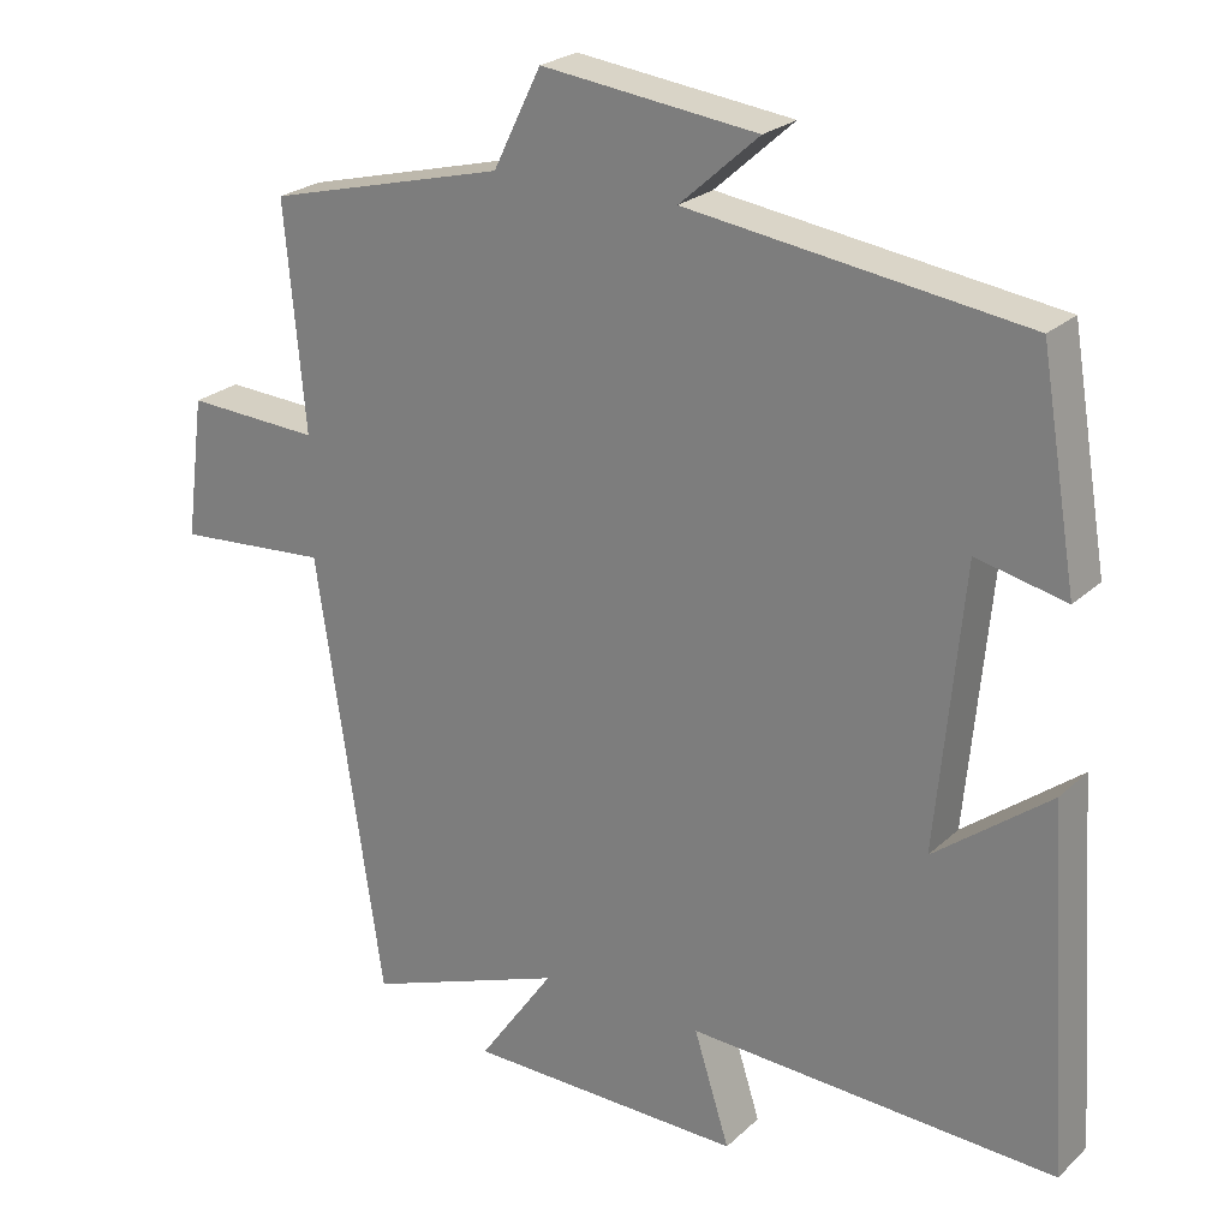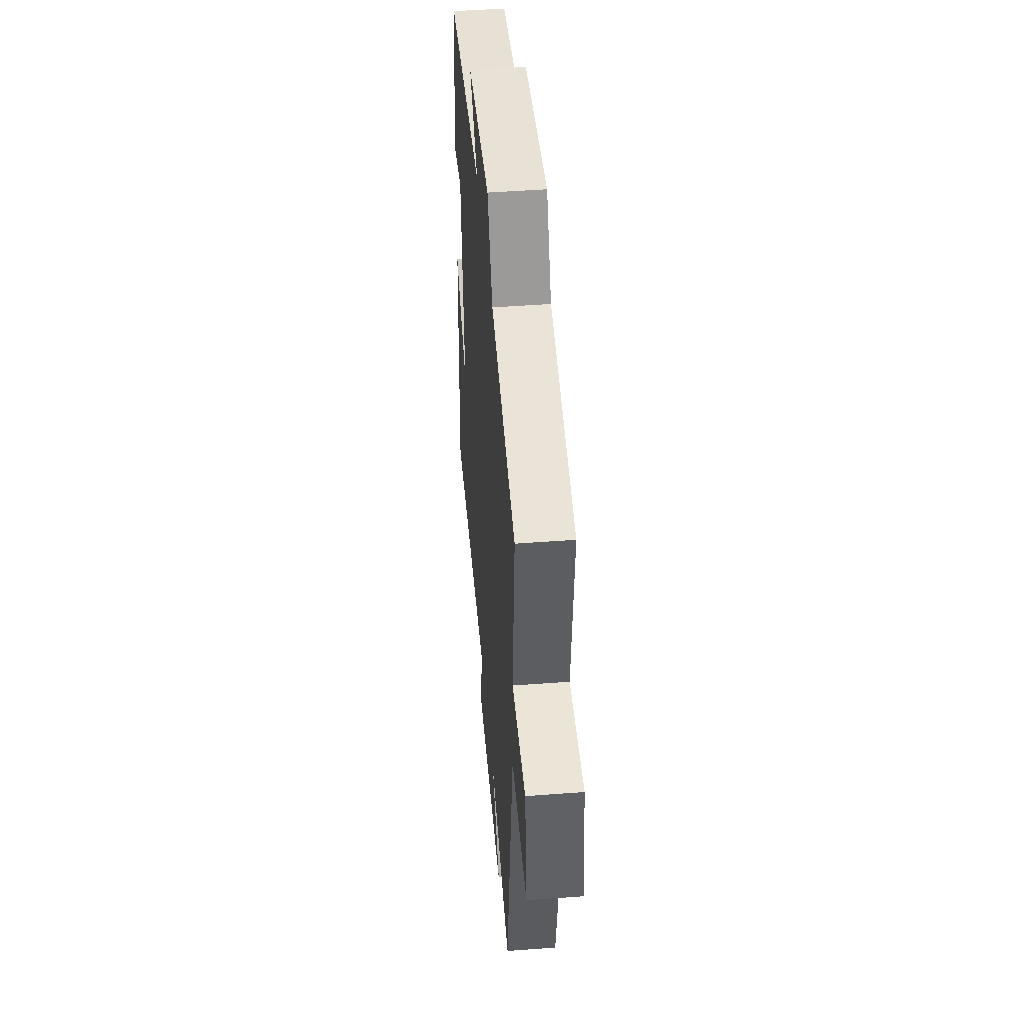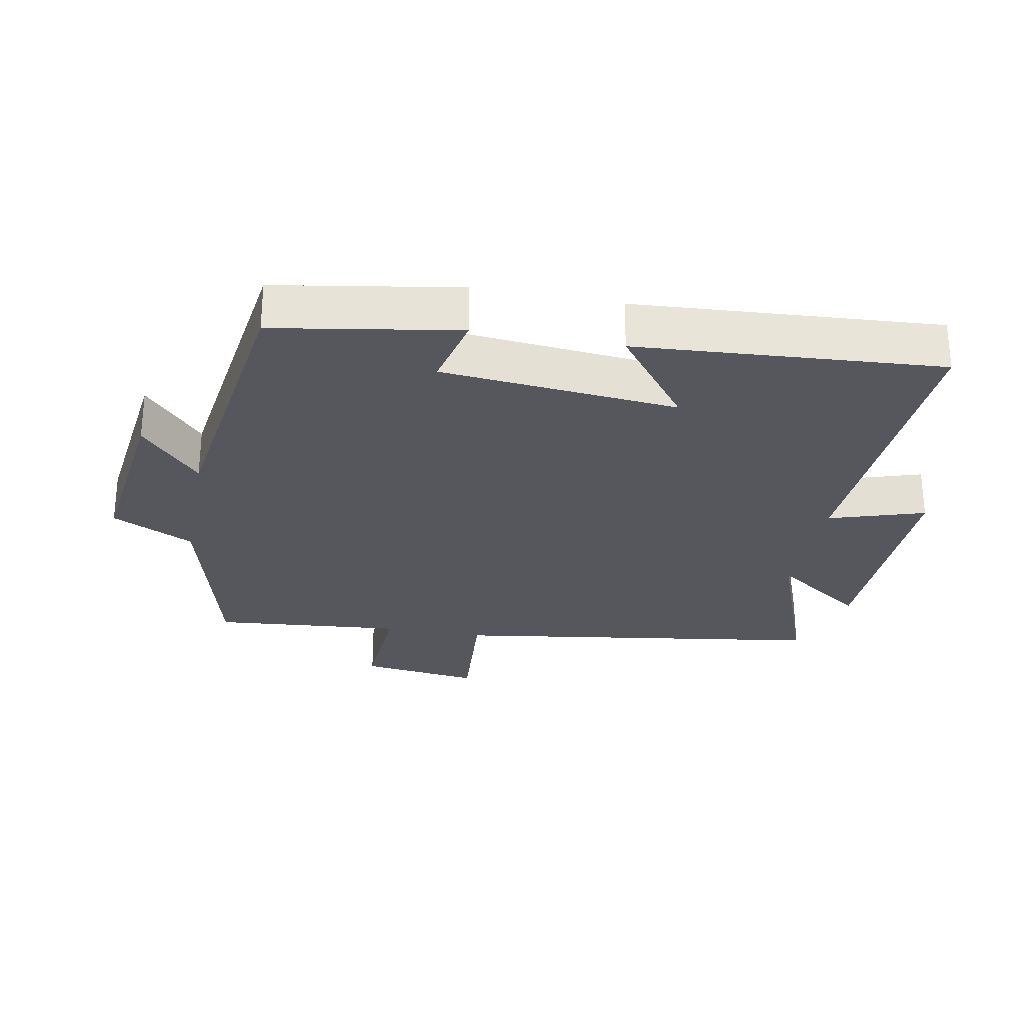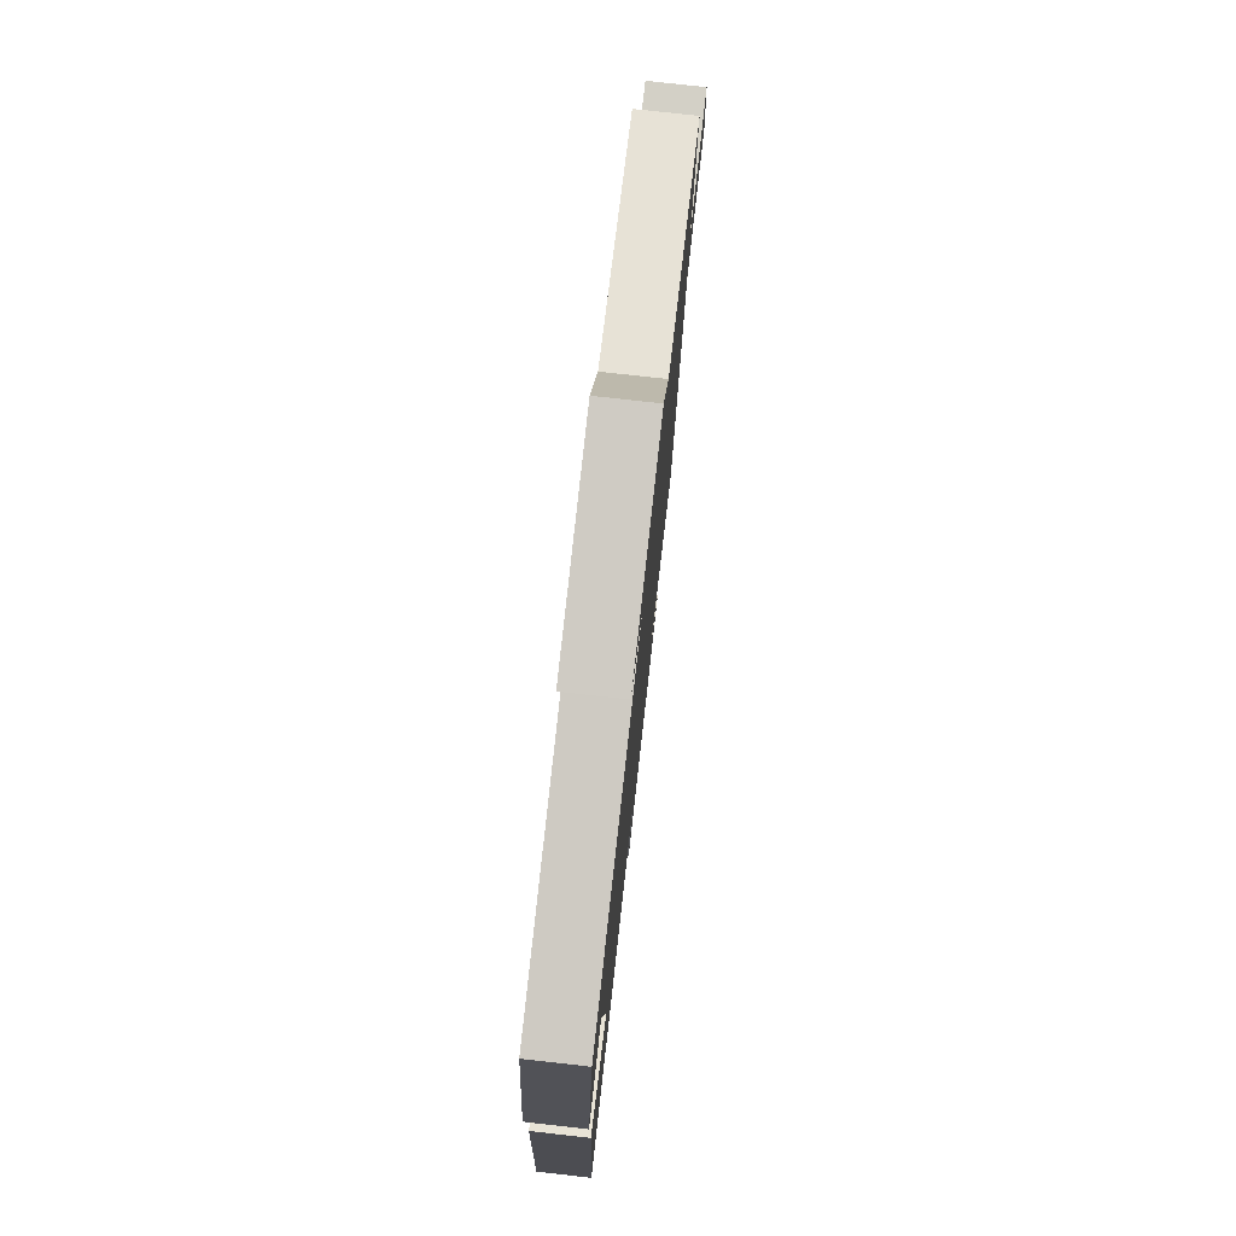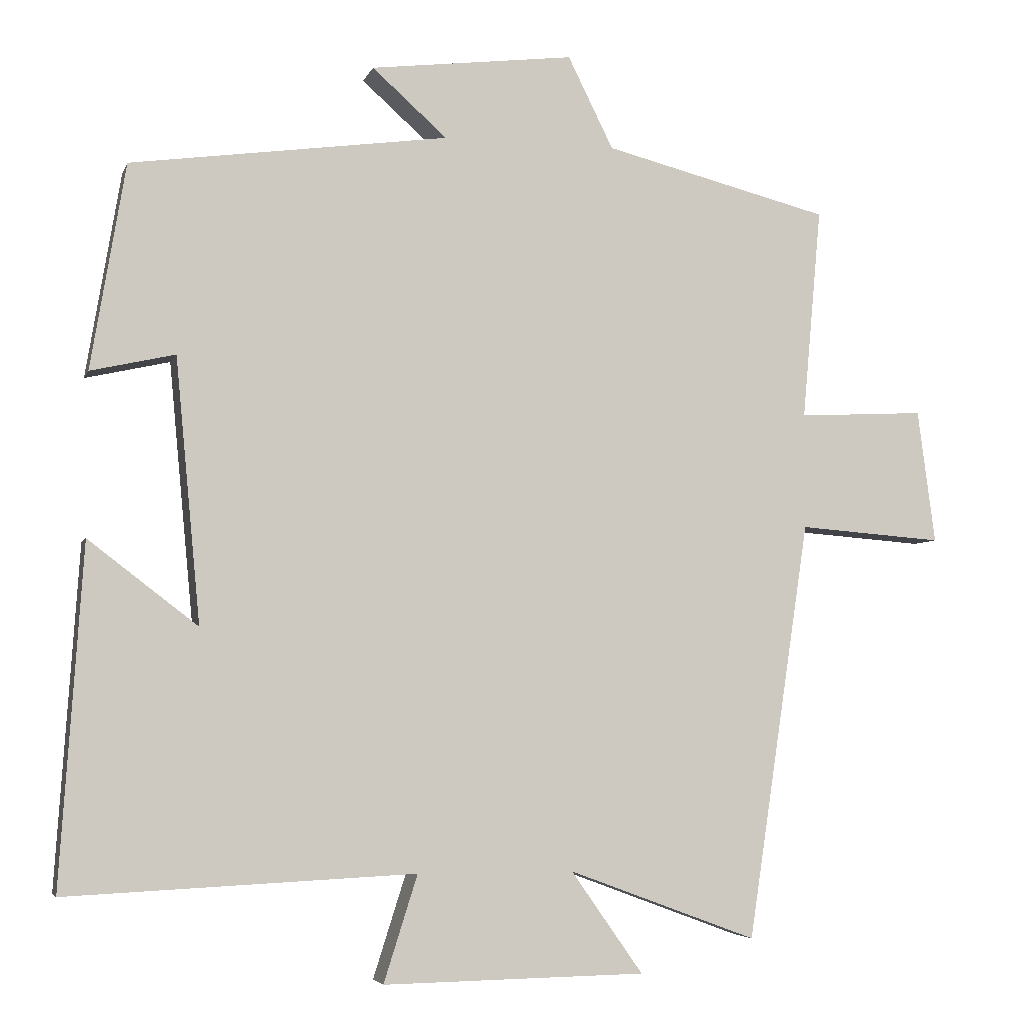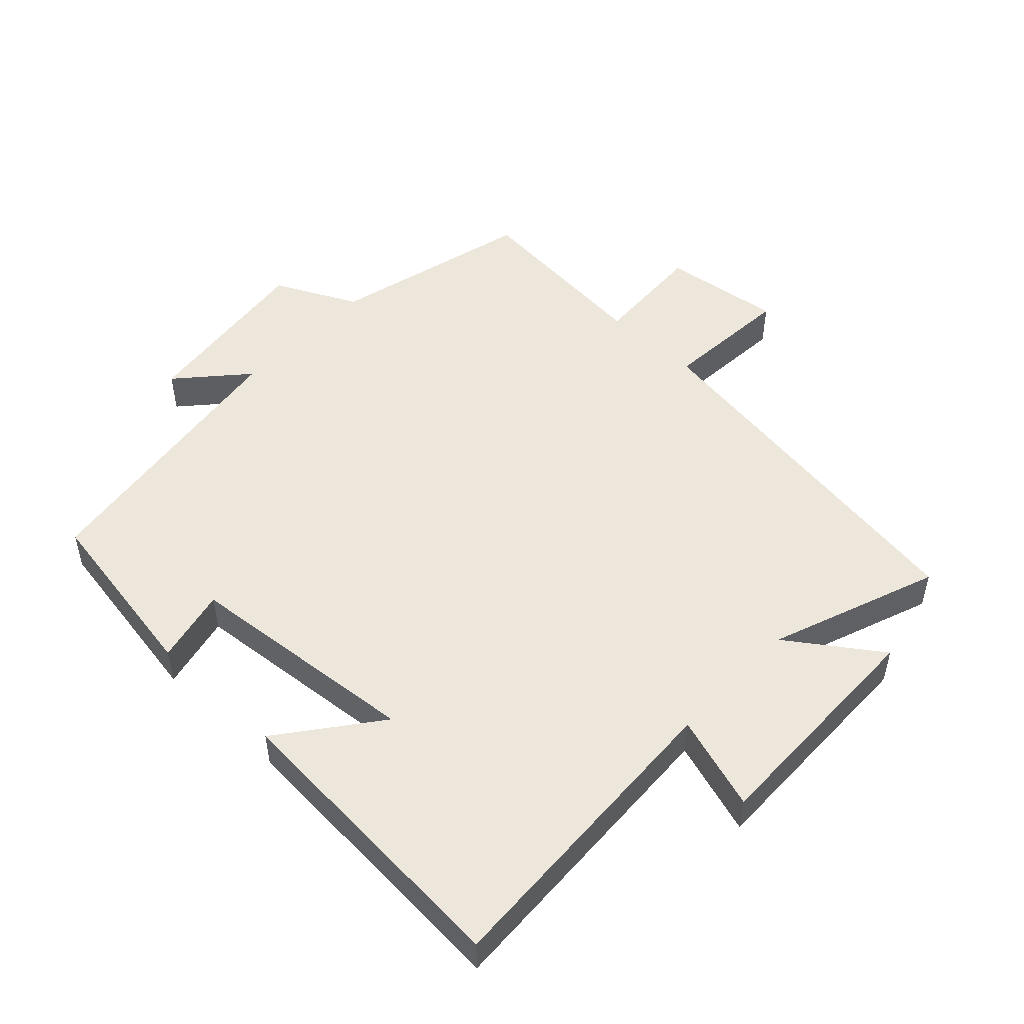
<metadata>
{"format":"obj","ext":"obj","renderer":"f3d","projection":"perspective","resolution":1024,"background":"white","views":[{"elev":24.0,"azim":34.1,"up":"+Z"},{"elev":47.5,"azim":-94.9,"up":"+Z"},{"elev":-27.5,"azim":79.3,"up":"+Y"},{"elev":77.8,"azim":96.4,"up":"+Z"},{"elev":-5.0,"azim":165.4,"up":"+Z"},{"elev":50.5,"azim":133.4,"up":"+Y"}]}
</metadata>
<code>
v 0.453 0.07 0.44
v 0.5 0.07 0.16
v 0.385 0.07 0.186
v 0.351 0.07 -0.174
v 0.5 0.07 -0.06
v 0.531 0.07 -0.523
v 0.056 0.07 -0.5
v 0.102 0.07 -0.645
v -0.256 0.07 -0.639
v -0.158 0.07 -0.5
v -0.415 0.07 -0.595
v -0.5 0.07 -0.025
v -0.697 0.07 -0.04
v -0.673 0.07 0.142
v -0.5 0.07 0.133
v -0.526 0.07 0.422
v -0.218 0.07 0.5
v -0.156 0.07 0.625
v 0.122 0.07 0.591
v 0.02 0.07 0.5
v 0.453 0 0.44
v 0.5 0 0.16
v 0.385 0 0.186
v 0.351 0 -0.174
v 0.5 0 -0.06
v 0.531 0 -0.523
v 0.056 0 -0.5
v 0.102 0 -0.645
v -0.256 0 -0.639
v -0.158 0 -0.5
v -0.415 0 -0.595
v -0.5 0 -0.025
v -0.697 0 -0.04
v -0.673 0 0.142
v -0.5 0 0.133
v -0.526 0 0.422
v -0.218 0 0.5
v -0.156 0 0.625
v 0.122 0 0.591
v 0.02 0 0.5
f 17 18 19 20
f 17 20 1
f 16 17 1
f 15 16 1
f 12 13 14 15
f 12 15 1
f 11 12 1
f 10 11 1
f 7 8 9 10
f 7 10 1
f 4 5 6 7
f 3 4 7
f 3 7 1
f 1 2 3
f 40 39 38 37
f 21 40 37
f 21 37 36
f 21 36 35
f 35 34 33 32
f 21 35 32
f 21 32 31
f 21 31 30
f 30 29 28 27
f 21 30 27
f 27 26 25 24
f 27 24 23
f 21 27 23
f 23 22 21
f 1 21 22 2
f 2 22 23 3
f 3 23 24 4
f 4 24 25 5
f 5 25 26 6
f 6 26 27 7
f 7 27 28 8
f 8 28 29 9
f 9 29 30 10
f 10 30 31 11
f 11 31 32 12
f 12 32 33 13
f 13 33 34 14
f 14 34 35 15
f 15 35 36 16
f 16 36 37 17
f 17 37 38 18
f 18 38 39 19
f 19 39 40 20
f 20 40 21 1

</code>
